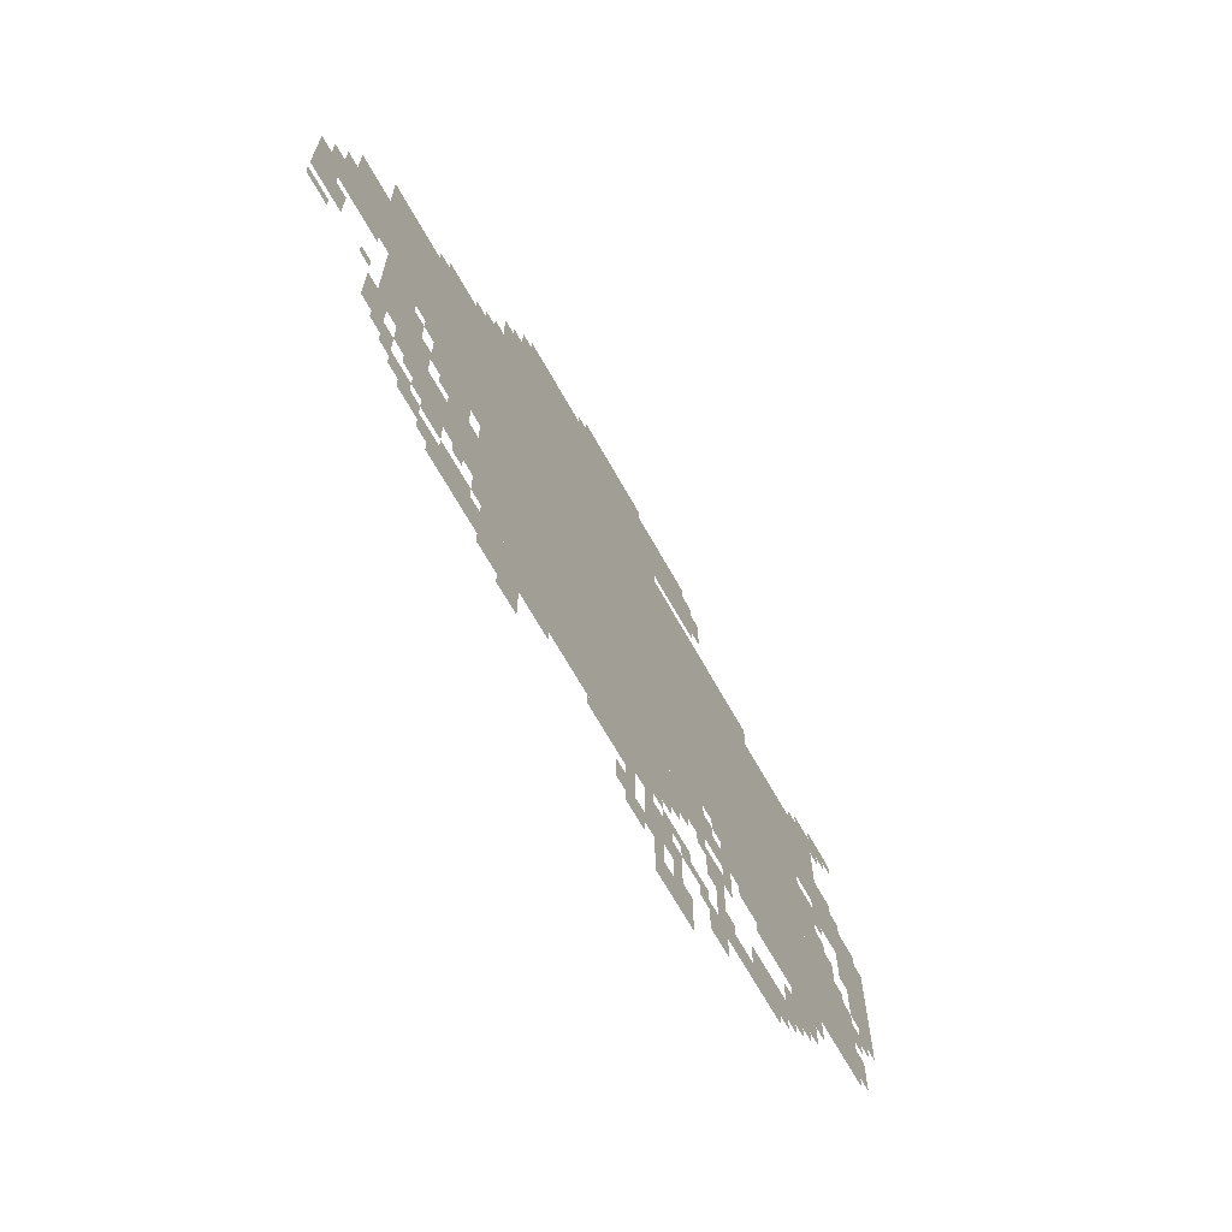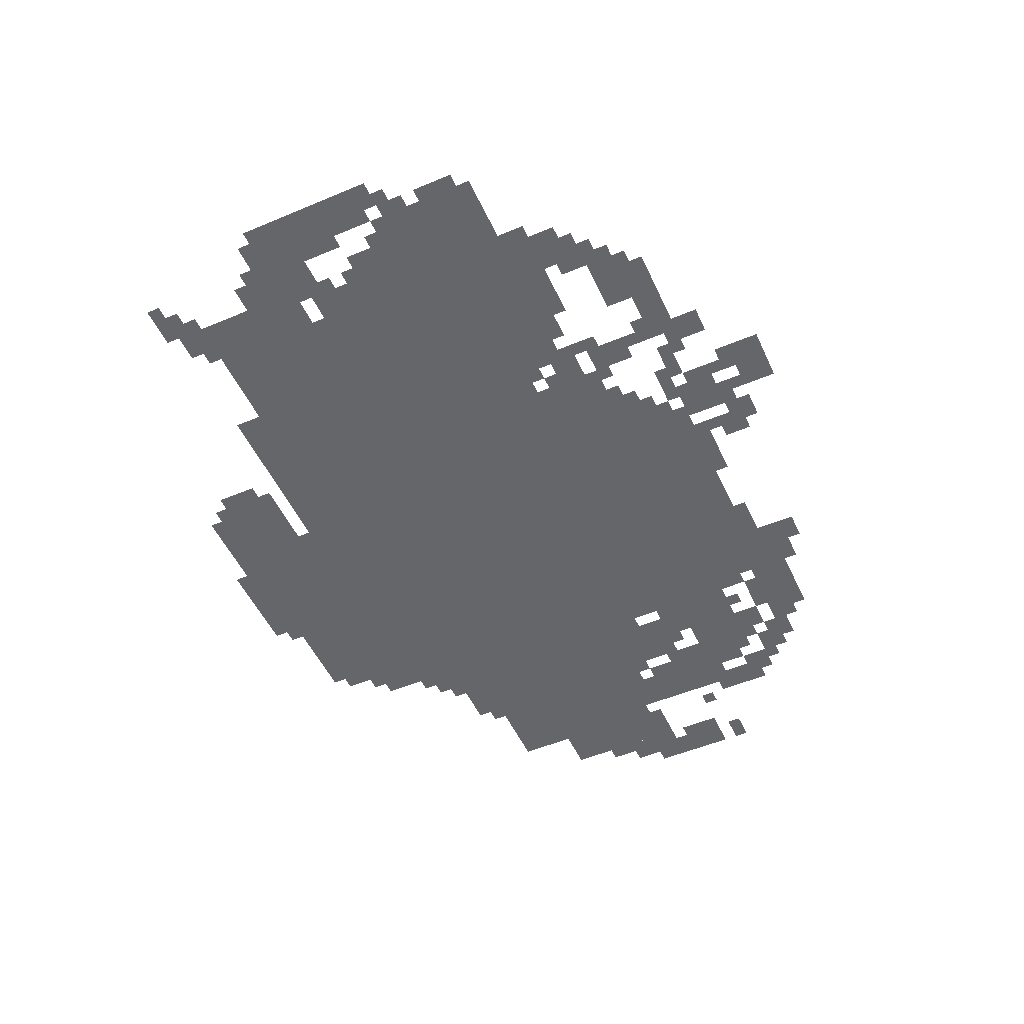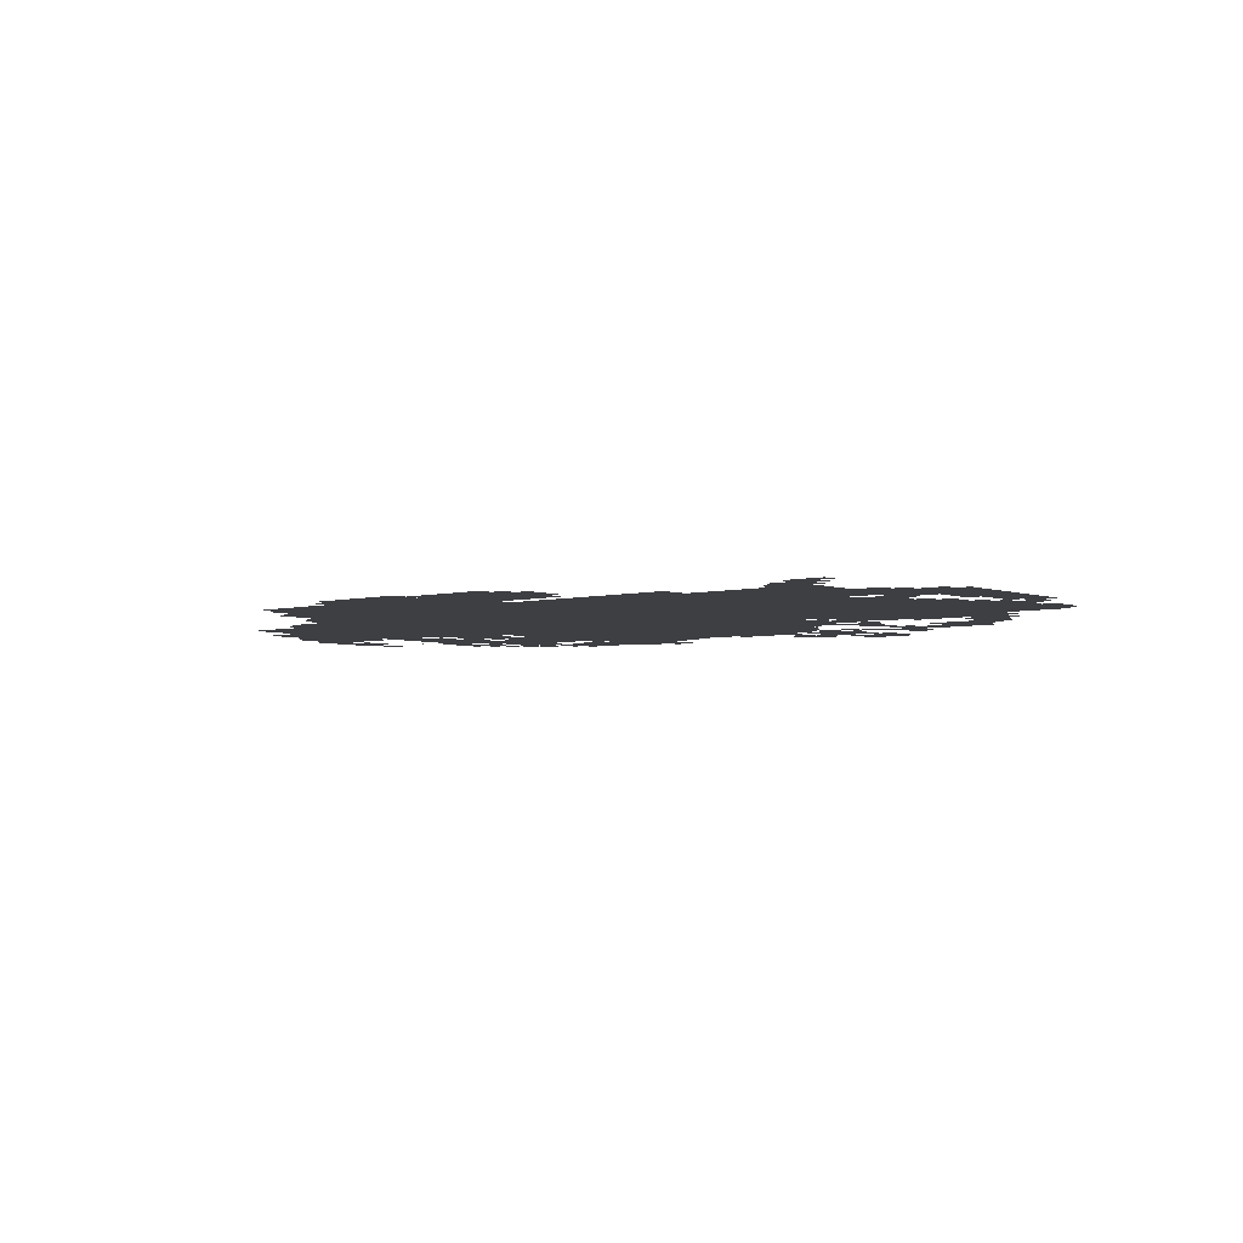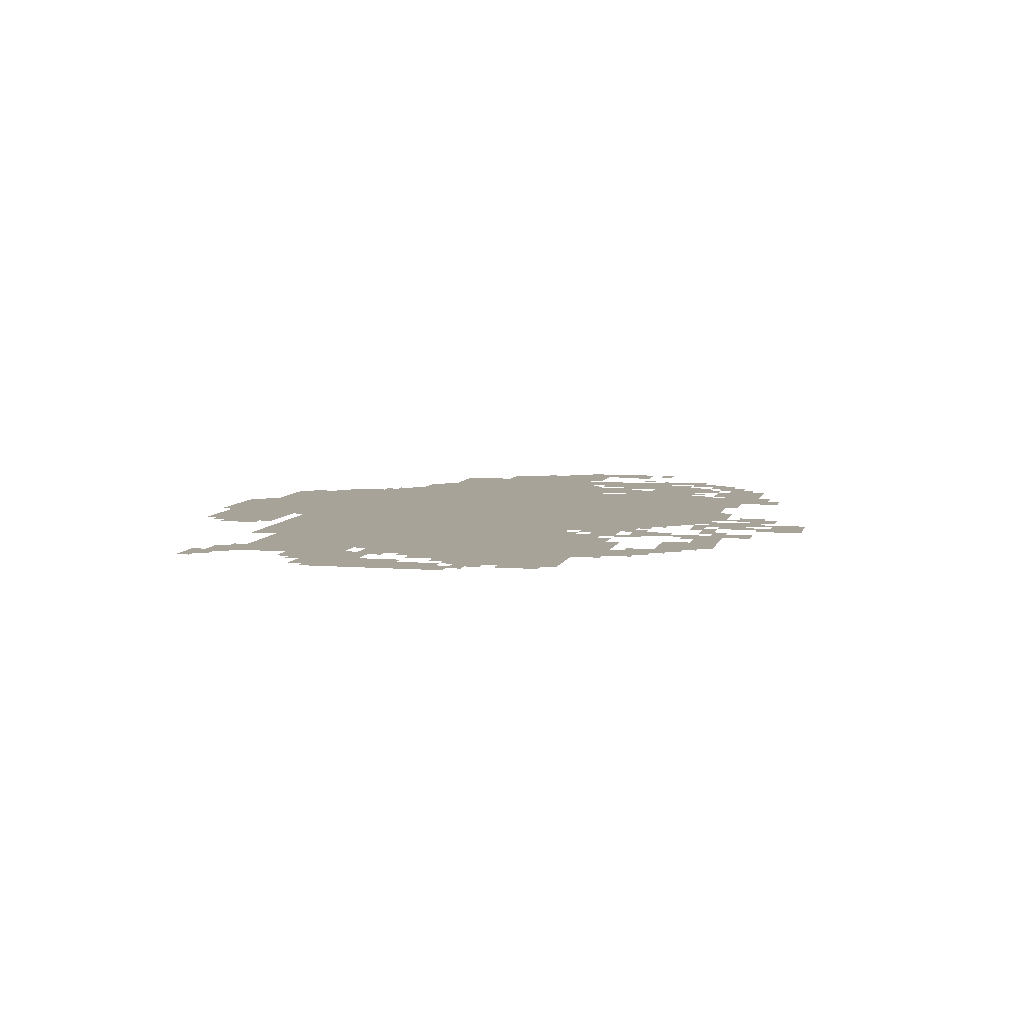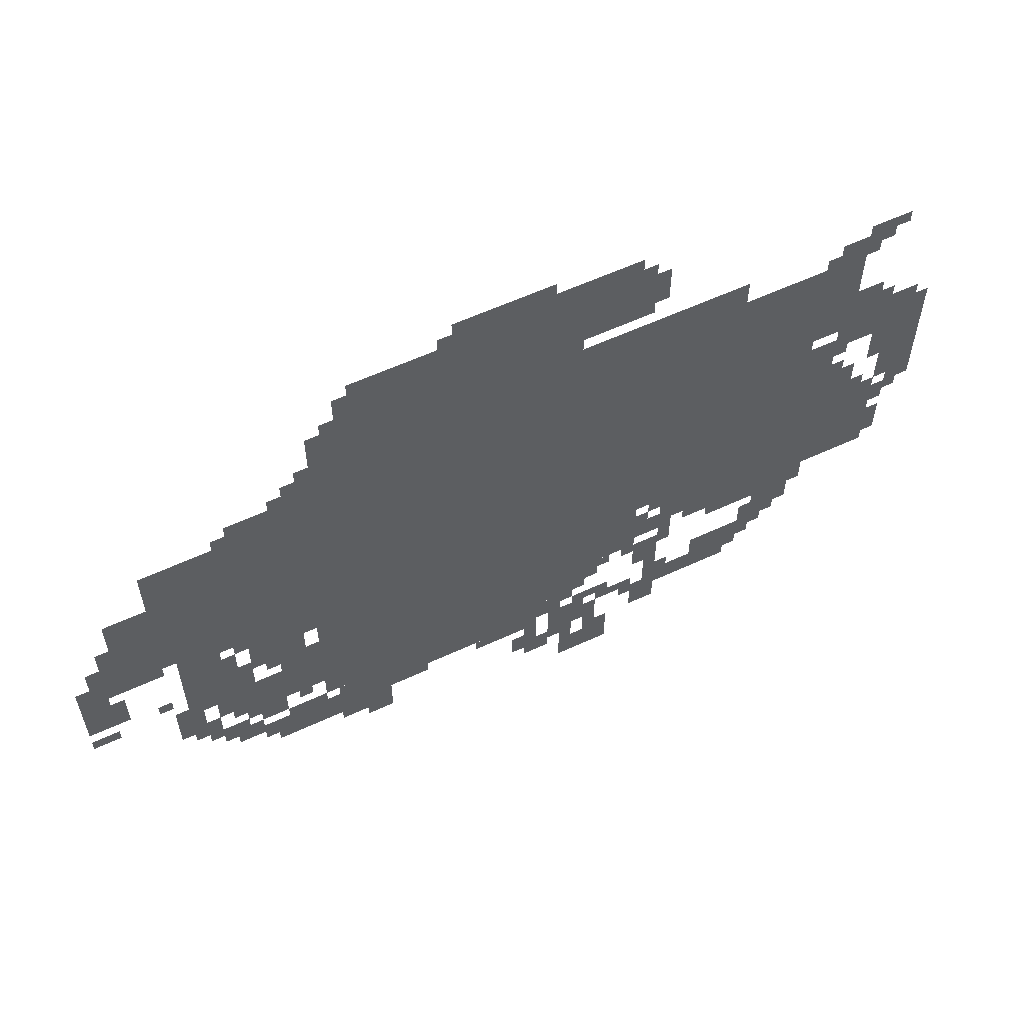
<metadata>
{"format":"obj","ext":"obj","renderer":"f3d","projection":"perspective","resolution":1024,"background":"white","views":[{"elev":-67.4,"azim":119.2,"up":"+Y"},{"elev":-51.8,"azim":-65.5,"up":"+Z"},{"elev":-4.3,"azim":-139.6,"up":"+Z"},{"elev":6.9,"azim":-76.8,"up":"+Z"},{"elev":58.7,"azim":154.4,"up":"+Y"}]}
</metadata>
<code>
g mingqu-mesh
v -512 622 0
v -512 1230 0
v -1152 1230 0
v -1152 622 0
v -1152 622 0
v -1152 1230 0
v -1760 1230 0
v -1760 622 0
v -672 1230 0
v -672 1486 0
v -1184 1486 0
v -1184 1230 0
v -192 718 0
v -192 1102 0
v -512 1102 0
v -512 718 0
v -544 302 0
v -544 622 0
v -896 622 0
v -896 302 0
v -896 302 0
v -896 622 0
v -1216 622 0
v -1216 302 0
v -1408 462 0
v -1408 622 0
v -1696 622 0
v -1696 462 0
v -1696 462 0
v -1696 622 0
v -1952 622 0
v -1952 462 0
v -320 366 0
v -320 494 0
v -544 494 0
v -544 366 0
v -1184 1326 0
v -1184 1486 0
v -1344 1486 0
v -1344 1326 0
v -1760 622 0
v -1760 814 0
v -1888 814 0
v -1888 622 0
v -224 462 0
v -224 686 0
v -320 686 0
v -320 462 0
v -384 558 0
v -384 718 0
v -512 718 0
v -512 558 0
v -1216 398 0
v -1216 558 0
v -1344 558 0
v -1344 398 0
v -1856 910 0
v -1856 1070 0
v -1952 1070 0
v -1952 910 0
v -416 174 0
v -416 270 0
v -576 270 0
v -576 174 0
v -1952 846 0
v -1952 1006 0
v -2047 1006 0
v -2047 846 0
v -96 814 0
v -96 974 0
v -192 974 0
v -192 814 0
v -1760 1102 0
v -1760 1262 0
v -1856 1262 0
v -1856 1102 0
v -1760 974 0
v -1760 1102 0
v -1856 1102 0
v -1856 974 0
v -576 1230 0
v -576 1358 0
v -672 1358 0
v -672 1230 0
v -1504 174 0
v -1504 302 0
v -1600 302 0
v -1600 174 0
v -1152 0 0
v -1152 78 0
v -1280 78 0
v -1280 0 0
v -1952 718 0
v -1952 846 0
v -2047 846 0
v -2047 718 0
v -1184 1230 0
v -1184 1294 0
v -1376 1294 0
v -1376 1230 0
v -1376 1230 0
v -1376 1294 0
v -1568 1294 0
v -1568 1230 0
v -96 686 0
v -96 814 0
v -192 814 0
v -192 686 0
v -576 174 0
v -576 270 0
v -704 270 0
v -704 174 0
v -800 238 0
v -800 302 0
v -992 302 0
v -992 238 0
v -992 238 0
v -992 302 0
v -1152 302 0
v -1152 238 0
v -704 206 0
v -704 302 0
v -800 302 0
v -800 206 0
v -1120 142 0
v -1120 238 0
v -1216 238 0
v -1216 142 0
v -1760 814 0
v -1760 942 0
v -1824 942 0
v -1824 814 0
v -384 1102 0
v -384 1166 0
v -512 1166 0
v -512 1102 0
v -1536 398 0
v -1536 462 0
v -1664 462 0
v -1664 398 0
v -1664 398 0
v -1664 462 0
v -1792 462 0
v -1792 398 0
v -896 1486 0
v -896 1550 0
v -1024 1550 0
v -1024 1486 0
v -1664 334 0
v -1664 398 0
v -1760 398 0
v -1760 334 0
v -1408 174 0
v -1408 238 0
v -1504 238 0
v -1504 174 0
v -192 366 0
v -192 462 0
v -256 462 0
v -256 366 0
v -320 494 0
v -320 590 0
v -384 590 0
v -384 494 0
v -448 494 0
v -448 558 0
v -544 558 0
v -544 494 0
v -1888 622 0
v -1888 718 0
v -1952 718 0
v -1952 622 0
v -1024 1486 0
v -1024 1550 0
v -1120 1550 0
v -1120 1486 0
v 0 558 0
v 0 654 0
v -64 654 0
v -64 558 0
v -1216 558 0
v -1216 622 0
v -1312 622 0
v -1312 558 0
v -1312 558 0
v -1312 622 0
v -1408 622 0
v -1408 558 0
v 0 654 0
v 0 750 0
v -64 750 0
v -64 654 0
v -1376 238 0
v -1376 398 0
v -1408 398 0
v -1408 238 0
v -1376 110 0
v -1376 238 0
v -1408 238 0
v -1408 110 0
v -288 270 0
v -288 334 0
v -352 334 0
v -352 270 0
v -1344 430 0
v -1344 494 0
v -1408 494 0
v -1408 430 0
v -384 302 0
v -384 366 0
v -448 366 0
v -448 302 0
v -64 782 0
v -64 878 0
v -96 878 0
v -96 782 0
v -1024 110 0
v -1024 142 0
v -1120 142 0
v -1120 110 0
v -1120 1486 0
v -1120 1518 0
v -1216 1518 0
v -1216 1486 0
v -1216 1486 0
v -1216 1518 0
v -1312 1518 0
v -1312 1486 0
v -224 686 0
v -224 718 0
v -320 718 0
v -320 686 0
v -928 206 0
v -928 238 0
v -1024 238 0
v -1024 206 0
v -64 686 0
v -64 782 0
v -96 782 0
v -96 686 0
v -1952 1006 0
v -1952 1038 0
v -2016 1038 0
v -2016 1006 0
v -1856 1070 0
v -1856 1102 0
v -1920 1102 0
v -1920 1070 0
v -1344 142 0
v -1344 206 0
v -1376 206 0
v -1376 142 0
v -1248 206 0
v -1248 238 0
v -1312 238 0
v -1312 206 0
v -1184 238 0
v -1184 270 0
v -1248 270 0
v -1248 238 0
v -320 238 0
v -320 270 0
v -384 270 0
v -384 238 0
v -256 334 0
v -256 398 0
v -288 398 0
v -288 334 0
v -1408 398 0
v -1408 462 0
v -1440 462 0
v -1440 398 0
v -1952 526 0
v -1952 590 0
v -1984 590 0
v -1984 526 0
v -1600 238 0
v -1600 302 0
v -1632 302 0
v -1632 238 0
v -448 270 0
v -448 302 0
v -512 302 0
v -512 270 0
v -1344 334 0
v -1344 398 0
v -1376 398 0
v -1376 334 0
v -1664 270 0
v -1664 334 0
v -1696 334 0
v -1696 270 0
v -1216 334 0
v -1216 398 0
v -1248 398 0
v -1248 334 0
v -1472 430 0
v -1472 462 0
v -1536 462 0
v -1536 430 0
v -1056 78 0
v -1056 110 0
v -1120 110 0
v -1120 78 0
v -640 110 0
v -640 142 0
v -704 142 0
v -704 110 0
v -1056 142 0
v -1056 206 0
v -1088 206 0
v -1088 142 0
v -1952 622 0
v -1952 686 0
v -1984 686 0
v -1984 622 0
v -1984 654 0
v -1984 718 0
v -2016 718 0
v -2016 654 0
v -32 750 0
v -32 814 0
v -64 814 0
v -64 750 0
v -288 398 0
v -288 462 0
v -320 462 0
v -320 398 0
v 0 494 0
v 0 526 0
v -64 526 0
v -64 494 0
v -320 590 0
v -320 654 0
v -352 654 0
v -352 590 0
v -1344 1390 0
v -1344 1454 0
v -1376 1454 0
v -1376 1390 0
v -1632 238 0
v -1632 302 0
v -1664 302 0
v -1664 238 0
v -576 270 0
v -576 302 0
v -640 302 0
v -640 270 0
v -1856 1294 0
v -1856 1326 0
v -1920 1326 0
v -1920 1294 0
v -1856 1262 0
v -1856 1294 0
v -1920 1294 0
v -1920 1262 0
v -1632 302 0
v -1632 366 0
v -1664 366 0
v -1664 302 0
v -576 142 0
v -576 174 0
v -640 174 0
v -640 142 0
v -1216 78 0
v -1216 142 0
v -1248 142 0
v -1248 78 0
v -1216 142 0
v -1216 206 0
v -1248 206 0
v -1248 142 0
v -640 270 0
v -640 302 0
v -704 302 0
v -704 270 0
v -640 1390 0
v -640 1454 0
v -672 1454 0
v -672 1390 0
v -640 142 0
v -640 174 0
v -704 174 0
v -704 142 0
v -1120 110 0
v -1120 142 0
v -1184 142 0
v -1184 110 0
v -1792 1262 0
v -1792 1294 0
v -1856 1294 0
v -1856 1262 0
v -1920 846 0
v -1920 910 0
v -1952 910 0
v -1952 846 0
v -64 590 0
v -64 654 0
v -96 654 0
v -96 590 0
v -1824 910 0
v -1824 974 0
v -1856 974 0
v -1856 910 0
v -1024 206 0
v -1024 238 0
v -1088 238 0
v -1088 206 0
v -320 686 0
v -320 718 0
v -384 718 0
v -384 686 0
v -2016 686 0
v -2016 718 0
v -2047 718 0
v -2047 686 0
v -1888 718 0
v -1888 750 0
v -1920 750 0
v -1920 718 0
v -160 526 0
v -160 558 0
v -192 558 0
v -192 526 0
v -416 526 0
v -416 558 0
v -448 558 0
v -448 526 0
v -1376 526 0
v -1376 558 0
v -1408 558 0
v -1408 526 0
v -352 654 0
v -352 686 0
v -384 686 0
v -384 654 0
v -1344 494 0
v -1344 526 0
v -1376 526 0
v -1376 494 0
v -384 206 0
v -384 238 0
v -416 238 0
v -416 206 0
v -1408 238 0
v -1408 270 0
v -1440 270 0
v -1440 238 0
v -1152 270 0
v -1152 302 0
v -1184 302 0
v -1184 270 0
v -1312 174 0
v -1312 206 0
v -1344 206 0
v -1344 174 0
v -1248 78 0
v -1248 110 0
v -1280 110 0
v -1280 78 0
v -1152 78 0
v -1152 110 0
v -1184 110 0
v -1184 78 0
v -1024 142 0
v -1024 174 0
v -1056 174 0
v -1056 142 0
v -352 270 0
v -352 302 0
v -384 302 0
v -384 270 0
v -1312 366 0
v -1312 398 0
v -1344 398 0
v -1344 366 0
v -1248 366 0
v -1248 398 0
v -1280 398 0
v -1280 366 0
v -192 462 0
v -192 494 0
v -224 494 0
v -224 462 0
v -224 334 0
v -224 366 0
v -256 366 0
v -256 334 0
v -1696 302 0
v -1696 334 0
v -1728 334 0
v -1728 302 0
v -480 334 0
v -480 366 0
v -512 366 0
v -512 334 0
v -352 334 0
v -352 366 0
v -384 366 0
v -384 334 0
v -1824 814 0
v -1824 846 0
v -1856 846 0
v -1856 814 0
v -1920 1294 0
v -1920 1326 0
v -1952 1326 0
v -1952 1294 0
v -512 270 0
v -512 302 0
v -544 302 0
v -544 270 0
v -1600 206 0
v -1600 238 0
v -1632 238 0
v -1632 206 0
v -1344 1358 0
v -1344 1390 0
v -1376 1390 0
v -1376 1358 0
v -384 238 0
v -384 270 0
v -416 270 0
v -416 238 0
v -1344 302 0
v -1344 334 0
v -1376 334 0
v -1376 302 0
v -1920 814 0
v -1920 846 0
v -1952 846 0
v -1952 814 0
v -1952 494 0
v -1952 526 0
v -1984 526 0
v -1984 494 0
v -1408 366 0
v -1408 398 0
v -1440 398 0
v -1440 366 0
v -1824 878 0
v -1824 910 0
v -1856 910 0
v -1856 878 0
v -256 302 0
v -256 334 0
v -288 334 0
v -288 302 0
v -544 1230 0
v -544 1262 0
v -576 1262 0
v -576 1230 0
v -608 1358 0
v -608 1390 0
v -640 1390 0
v -640 1358 0
v -1856 1230 0
v -1856 1262 0
v -1888 1262 0
v -1888 1230 0
v -352 1102 0
v -352 1134 0
v -384 1134 0
v -384 1102 0
v -480 1166 0
v -480 1198 0
v -512 1198 0
v -512 1166 0
v -864 1486 0
v -864 1518 0
v -896 1518 0
v -896 1486 0
v -1312 206 0
v -1312 238 0
v -1344 238 0
v -1344 206 0
v -1248 238 0
v -1248 270 0
v -1280 270 0
v -1280 238 0
v -640 1358 0
v -640 1390 0
v -672 1390 0
v -672 1358 0
v -64 558 0
v -64 590 0
v -96 590 0
v -96 558 0
v -1344 110 0
v -1344 142 0
v -1376 142 0
v -1376 110 0
g mingqu-mesh_0
f 3 2 1
f 1 4 3
f 7 6 5
f 5 8 7
f 11 10 9
f 9 12 11
f 15 14 13
f 13 16 15
f 19 18 17
f 17 20 19
f 23 22 21
f 21 24 23
f 27 26 25
f 25 28 27
f 31 30 29
f 29 32 31
f 35 34 33
f 33 36 35
f 39 38 37
f 37 40 39
f 43 42 41
f 41 44 43
f 47 46 45
f 45 48 47
f 51 50 49
f 49 52 51
f 55 54 53
f 53 56 55
f 59 58 57
f 57 60 59
f 63 62 61
f 61 64 63
f 67 66 65
f 65 68 67
f 71 70 69
f 69 72 71
f 75 74 73
f 73 76 75
f 79 78 77
f 77 80 79
f 83 82 81
f 81 84 83
f 87 86 85
f 85 88 87
f 91 90 89
f 89 92 91
f 95 94 93
f 93 96 95
f 99 98 97
f 97 100 99
f 103 102 101
f 101 104 103
f 107 106 105
f 105 108 107
f 111 110 109
f 109 112 111
f 115 114 113
f 113 116 115
f 119 118 117
f 117 120 119
f 123 122 121
f 121 124 123
f 127 126 125
f 125 128 127
f 131 130 129
f 129 132 131
f 135 134 133
f 133 136 135
f 139 138 137
f 137 140 139
f 143 142 141
f 141 144 143
f 147 146 145
f 145 148 147
f 151 150 149
f 149 152 151
f 155 154 153
f 153 156 155
f 159 158 157
f 157 160 159
f 163 162 161
f 161 164 163
f 167 166 165
f 165 168 167
f 171 170 169
f 169 172 171
f 175 174 173
f 173 176 175
f 179 178 177
f 177 180 179
f 183 182 181
f 181 184 183
f 187 186 185
f 185 188 187
f 191 190 189
f 189 192 191
f 195 194 193
f 193 196 195
f 199 198 197
f 197 200 199
f 203 202 201
f 201 204 203
f 207 206 205
f 205 208 207
f 211 210 209
f 209 212 211
f 215 214 213
f 213 216 215
f 219 218 217
f 217 220 219
f 223 222 221
f 221 224 223
f 227 226 225
f 225 228 227
f 231 230 229
f 229 232 231
f 235 234 233
f 233 236 235
f 239 238 237
f 237 240 239
f 243 242 241
f 241 244 243
f 247 246 245
f 245 248 247
f 251 250 249
f 249 252 251
f 255 254 253
f 253 256 255
f 259 258 257
f 257 260 259
f 263 262 261
f 261 264 263
f 267 266 265
f 265 268 267
f 271 270 269
f 269 272 271
f 275 274 273
f 273 276 275
f 279 278 277
f 277 280 279
f 283 282 281
f 281 284 283
f 287 286 285
f 285 288 287
f 291 290 289
f 289 292 291
f 295 294 293
f 293 296 295
f 299 298 297
f 297 300 299
f 303 302 301
f 301 304 303
f 307 306 305
f 305 308 307
f 311 310 309
f 309 312 311
f 315 314 313
f 313 316 315
f 319 318 317
f 317 320 319
f 323 322 321
f 321 324 323
f 327 326 325
f 325 328 327
f 331 330 329
f 329 332 331
f 335 334 333
f 333 336 335
f 339 338 337
f 337 340 339
f 343 342 341
f 341 344 343
f 347 346 345
f 345 348 347
f 351 350 349
f 349 352 351
f 355 354 353
f 353 356 355
f 359 358 357
f 357 360 359
f 363 362 361
f 361 364 363
f 367 366 365
f 365 368 367
f 371 370 369
f 369 372 371
f 375 374 373
f 373 376 375
f 379 378 377
f 377 380 379
f 383 382 381
f 381 384 383
f 387 386 385
f 385 388 387
f 391 390 389
f 389 392 391
f 395 394 393
f 393 396 395
f 399 398 397
f 397 400 399
f 403 402 401
f 401 404 403
f 407 406 405
f 405 408 407
f 411 410 409
f 409 412 411
f 415 414 413
f 413 416 415
f 419 418 417
f 417 420 419
f 423 422 421
f 421 424 423
f 427 426 425
f 425 428 427
f 431 430 429
f 429 432 431
f 435 434 433
f 433 436 435
f 439 438 437
f 437 440 439
f 443 442 441
f 441 444 443
f 447 446 445
f 445 448 447
f 451 450 449
f 449 452 451
f 455 454 453
f 453 456 455
f 459 458 457
f 457 460 459
f 463 462 461
f 461 464 463
f 467 466 465
f 465 468 467
f 471 470 469
f 469 472 471
f 475 474 473
f 473 476 475
f 479 478 477
f 477 480 479
f 483 482 481
f 481 484 483
f 487 486 485
f 485 488 487
f 491 490 489
f 489 492 491
f 495 494 493
f 493 496 495
f 499 498 497
f 497 500 499
f 503 502 501
f 501 504 503
f 507 506 505
f 505 508 507
f 511 510 509
f 509 512 511
f 515 514 513
f 513 516 515
f 519 518 517
f 517 520 519
f 523 522 521
f 521 524 523
f 527 526 525
f 525 528 527
f 531 530 529
f 529 532 531
f 535 534 533
f 533 536 535
f 539 538 537
f 537 540 539
f 543 542 541
f 541 544 543
f 547 546 545
f 545 548 547
f 551 550 549
f 549 552 551
f 555 554 553
f 553 556 555
f 559 558 557
f 557 560 559
f 563 562 561
f 561 564 563
f 567 566 565
f 565 568 567
f 571 570 569
f 569 572 571
f 575 574 573
f 573 576 575
f 579 578 577
f 577 580 579
f 583 582 581
f 581 584 583
f 587 586 585
f 585 588 587
f 591 590 589
f 589 592 591

</code>
